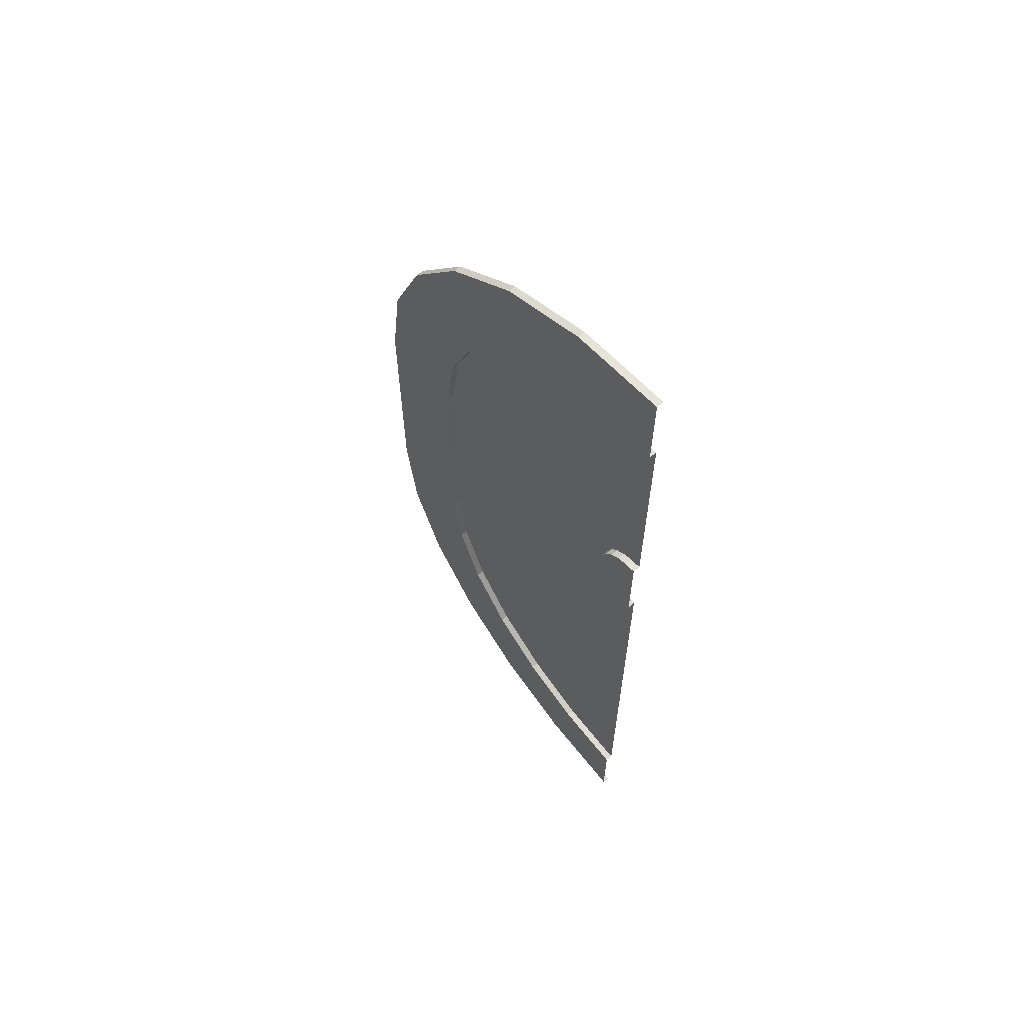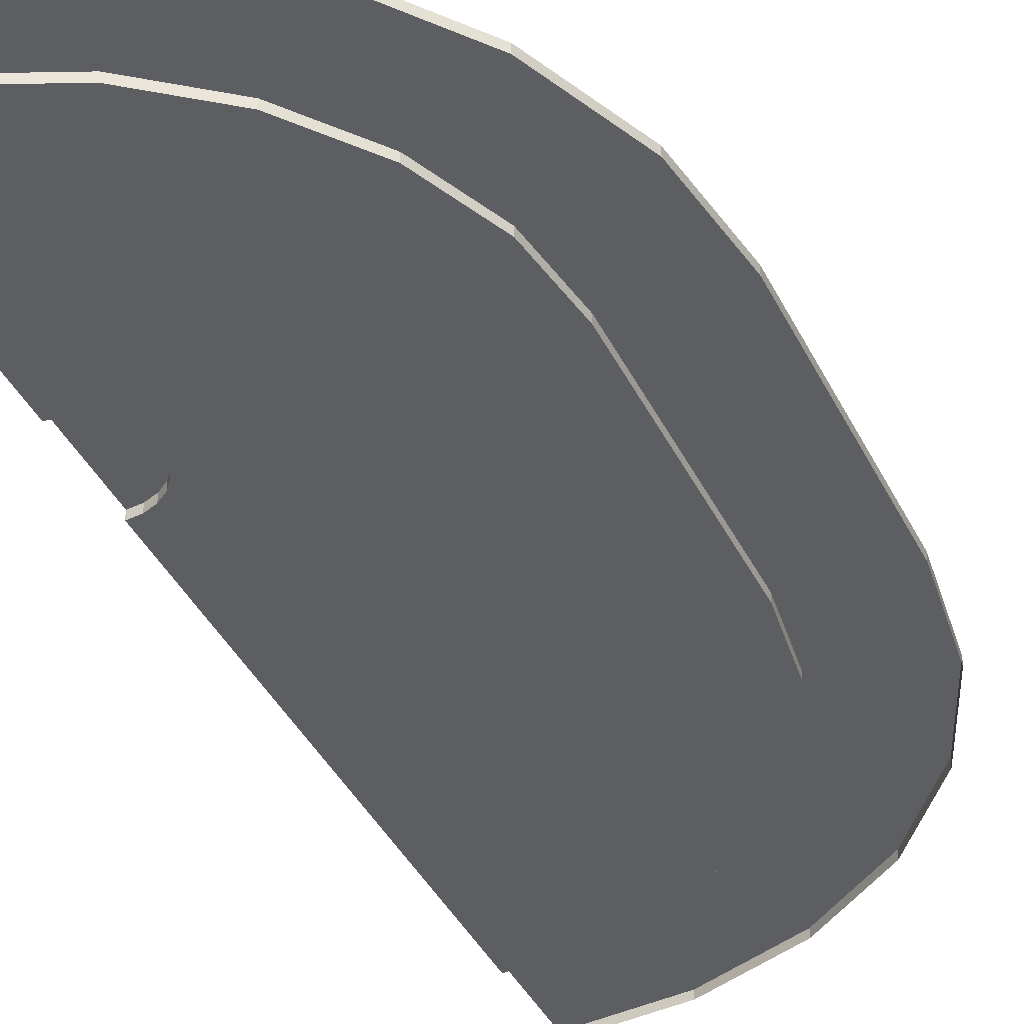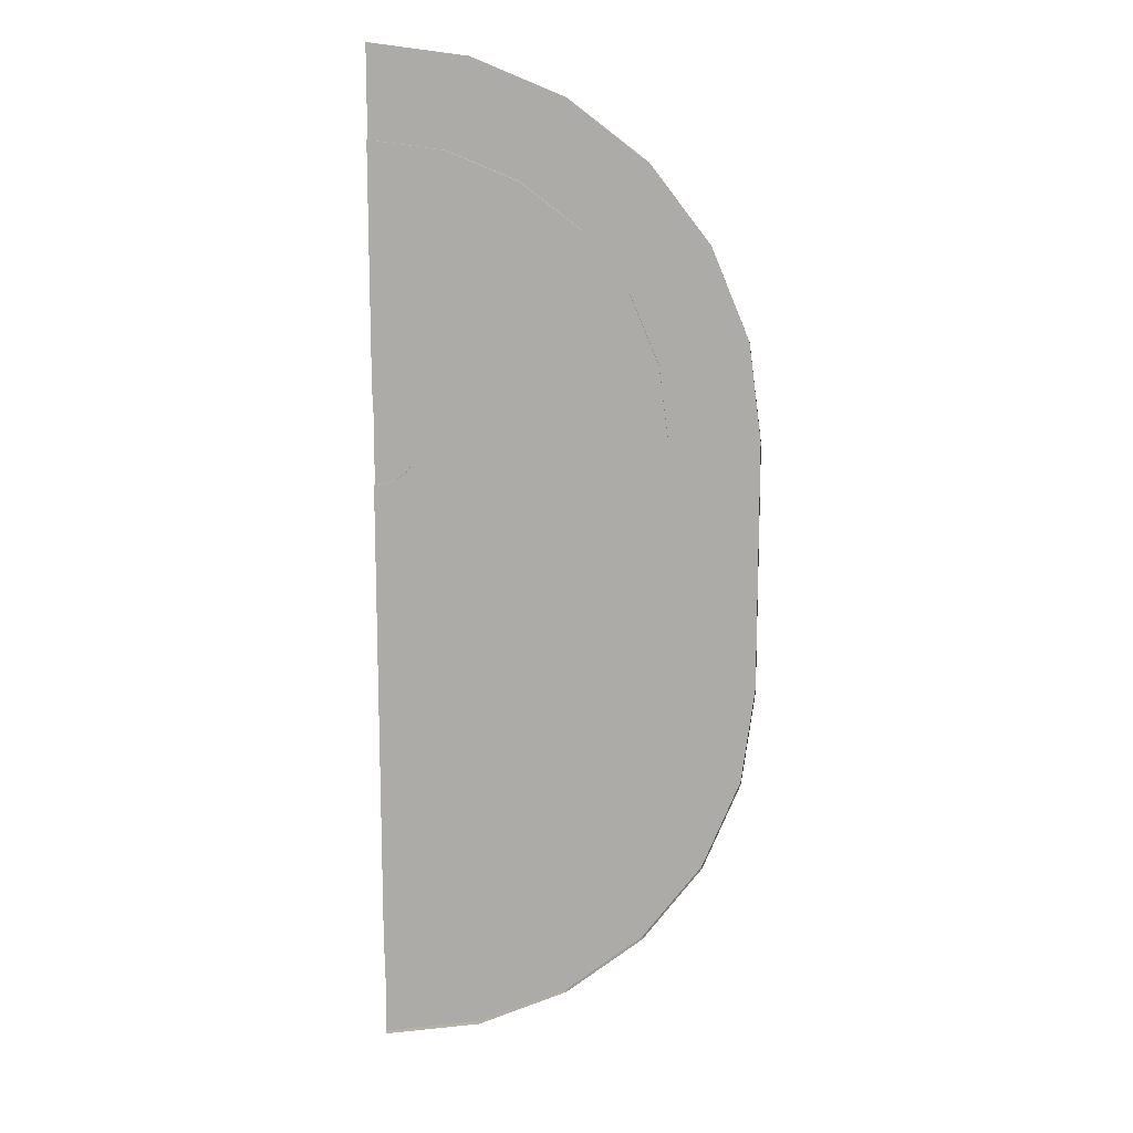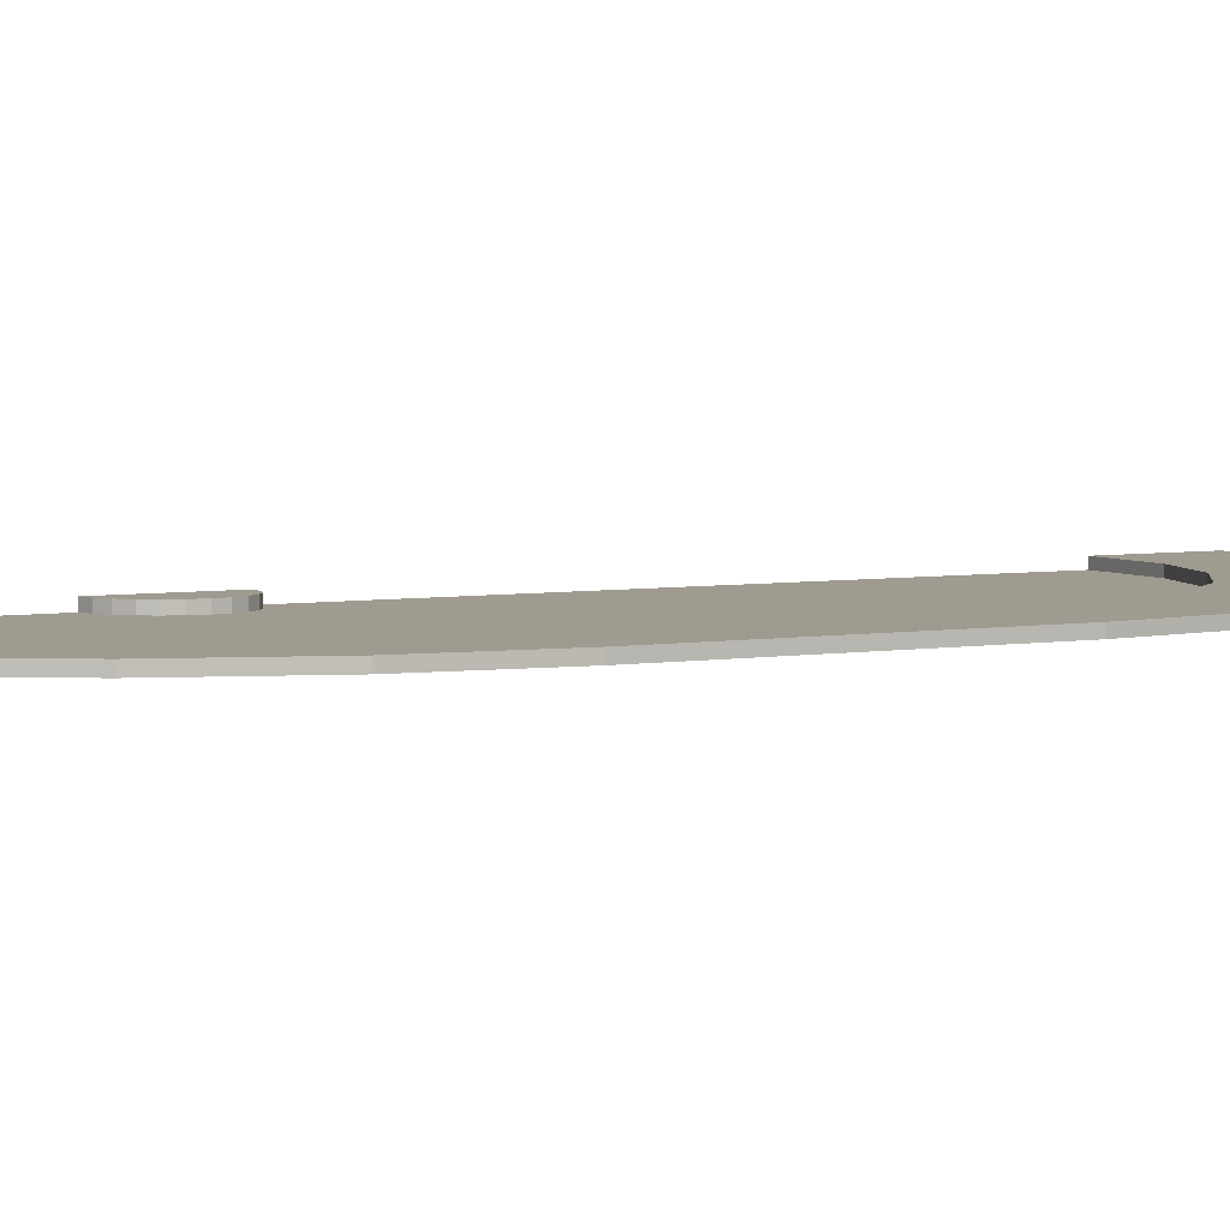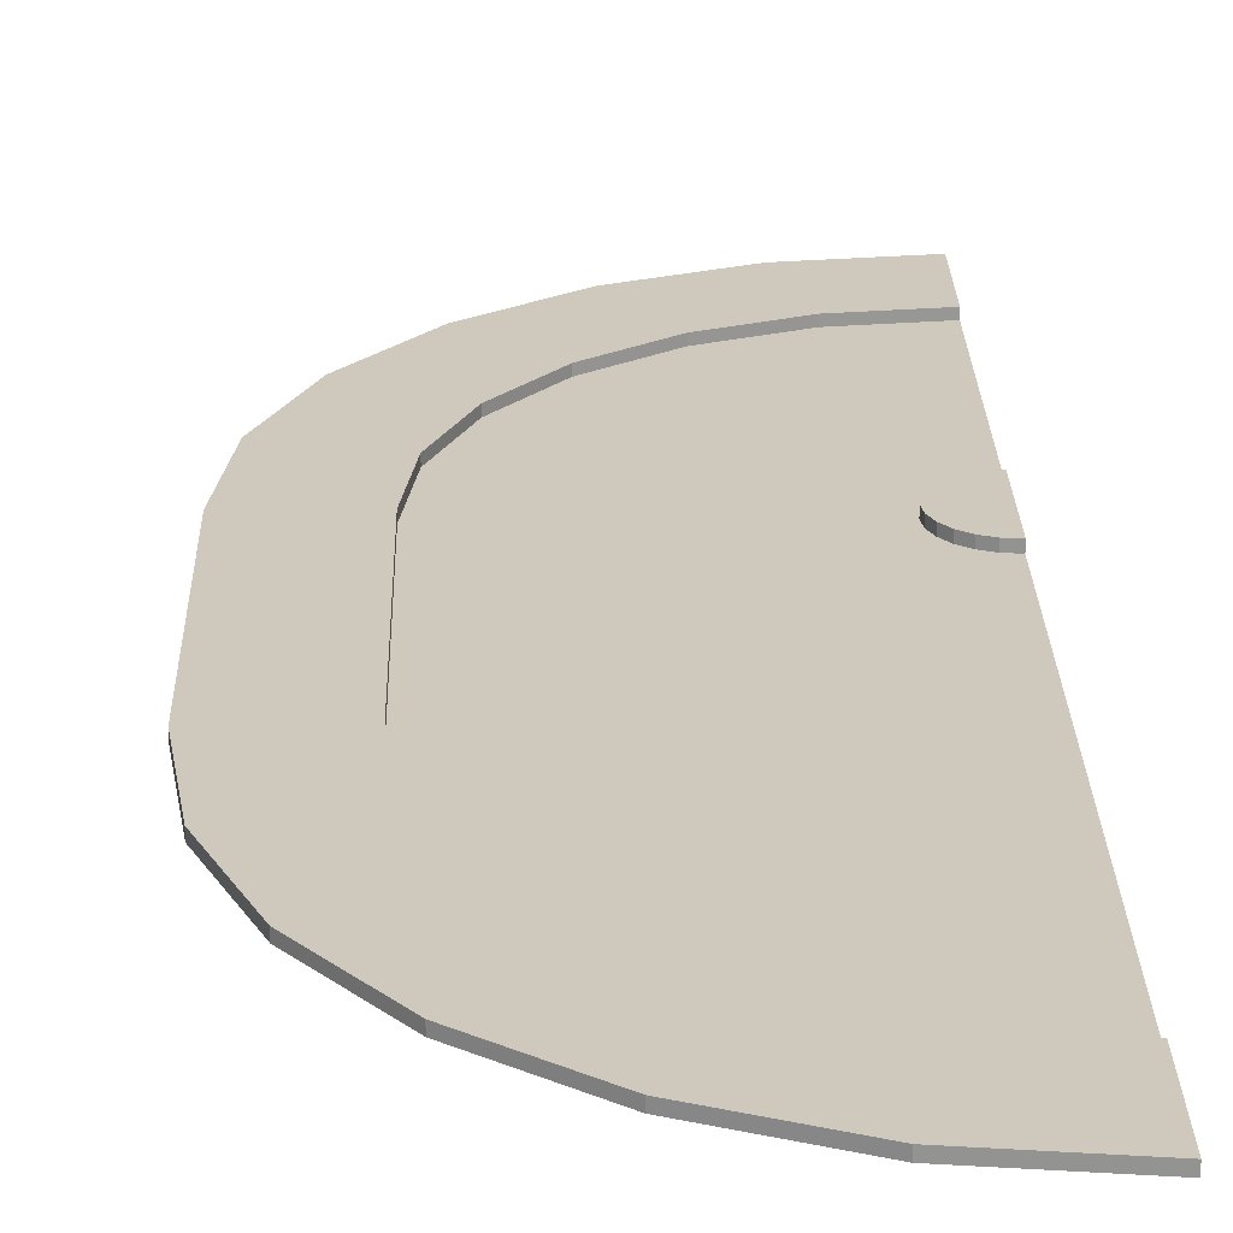
<metadata>
{"format":"obj","ext":"obj","renderer":"f3d","projection":"perspective","resolution":1024,"background":"white","views":[{"elev":64.3,"azim":-130.2,"up":"+Z"},{"elev":-38.6,"azim":23.8,"up":"+Y"},{"elev":13.4,"azim":2.4,"up":"+Z"},{"elev":4.1,"azim":57.5,"up":"+Y"},{"elev":22.3,"azim":178.7,"up":"+Y"}]}
</metadata>
<code>
o Plane
v 0 -0 5.614
v 0 -0 2.311
v 0 0.1 5.614
v 0 0.1 6.833
v 0 -0 6.833
v 0.1578 0.1 2.29
v 1.328 -0 6.658
v 1.328 0.1 6.658
v 1.013 0.1 5.48
v 0 0.1 2.311
v 0.1578 -0 2.29
v 1.013 -0 5.48
v 0.3048 0.1 2.229
v 2.566 -0 6.145
v 2.566 0.1 6.145
v 1.956 0.1 5.09
v 0.3048 -0 2.229
v 1.956 -0 5.09
v 0.4311 0.1 2.132
v 3.629 -0 5.33
v 3.629 0.1 5.33
v 2.766 0.1 4.468
v 0.4311 -0 2.132
v 2.766 -0 4.468
v 0.5279 0.1 2.006
v 4.444 -0 4.267
v 4.444 0.1 4.267
v 3.388 0.1 3.658
v 0.5279 -0 2.006
v 3.388 -0 3.658
v 0.5888 0.1 1.859
v 4.957 -0 3.03
v 4.957 0.1 3.03
v 3.779 0.1 2.714
v 0.5888 -0 1.859
v 3.779 -0 2.714
v 5.132 -0 1.701
v 5.132 0.1 1.701
v 3.912 0.1 1.701
v 3.912 -0 1.701
v 0.5888 0.1 1.544
v 4.957 -0 -3.03
v 4.957 0.1 -3.03
v 3.779 0.1 -2.714
v 0.5888 -0 1.544
v 3.779 -0 -2.714
v 0.5279 0.1 1.397
v 4.444 -0 -4.267
v 4.444 0.1 -4.267
v 3.388 0.1 -3.658
v 0.5279 -0 1.397
v 3.388 -0 -3.658
v 0.4311 0.1 1.27
v 3.629 -0 -5.33
v 3.629 0.1 -5.33
v 2.766 0.1 -4.468
v 0.4311 -0 1.27
v 2.766 -0 -4.468
v 0.3048 0.1 1.173
v 2.566 -0 -6.145
v 2.566 0.1 -6.145
v 1.956 0.1 -5.09
v 0.3048 -0 1.173
v 1.956 -0 -5.09
v 0.1578 0.1 1.113
v 1.328 -0 -6.658
v 1.328 0.1 -6.658
v 1.013 0.1 -5.48
v 0.1578 -0 1.113
v 1.013 -0 -5.48
v -0 0.1 1.701
v 0 0.1 1.092
v -0 -0 -6.833
v -0 0.1 -6.833
v 0 0.1 -5.614
v 0 -0 1.092
v 0 -0 -5.614
v 5.132 -0 -1.701
v 5.132 0.1 -1.701
v 0.6096 0.1 1.701
v 3.912 -0 -1.701
v 0.6096 -0 1.701
v 3.912 0.1 -1.701
f 1 11 2
f 12 17 11
f 17 24 23
f 23 30 29
f 29 36 35
f 35 40 82
f 81 45 82
f 46 51 45
f 52 57 51
f 58 63 57
f 64 69 63
f 70 76 69
f 82 40 81
f 1 12 11
f 12 18 17
f 17 18 24
f 23 24 30
f 29 30 36
f 35 36 40
f 81 46 45
f 46 52 51
f 52 58 57
f 58 64 63
f 64 70 69
f 70 77 76
f 5 8 4
f 3 12 1
f 10 11 6
f 4 9 3
f 71 10 6
f 8 16 9
f 6 17 13
f 9 18 12
f 7 15 8
f 71 6 13
f 16 24 18
f 14 21 15
f 71 13 19
f 16 21 22
f 13 23 19
f 22 30 24
f 20 27 21
f 71 19 25
f 22 27 28
f 23 25 19
f 28 36 30
f 26 33 27
f 71 25 31
f 27 34 28
f 25 35 31
f 34 40 36
f 32 38 33
f 71 31 80
f 33 39 34
f 31 82 80
f 78 43 79
f 71 80 41
f 79 44 83
f 80 45 41
f 83 46 81
f 71 41 47
f 43 50 44
f 41 51 47
f 44 52 46
f 42 49 43
f 50 55 56
f 47 57 53
f 50 58 52
f 48 55 49
f 71 47 53
f 55 62 56
f 53 63 59
f 56 64 58
f 54 61 55
f 71 53 59
f 61 68 62
f 63 65 59
f 62 70 64
f 60 67 61
f 71 59 65
f 68 74 75
f 65 76 72
f 68 77 70
f 66 74 67
f 71 65 72
f 39 81 40
f 38 83 39
f 37 79 38
f 5 7 8
f 3 9 12
f 10 2 11
f 4 8 9
f 8 15 16
f 6 11 17
f 9 16 18
f 7 14 15
f 16 22 24
f 14 20 21
f 16 15 21
f 13 17 23
f 22 28 30
f 20 26 27
f 22 21 27
f 23 29 25
f 28 34 36
f 26 32 33
f 27 33 34
f 25 29 35
f 34 39 40
f 32 37 38
f 33 38 39
f 31 35 82
f 78 42 43
f 79 43 44
f 80 82 45
f 83 44 46
f 43 49 50
f 41 45 51
f 44 50 52
f 42 48 49
f 50 49 55
f 47 51 57
f 50 56 58
f 48 54 55
f 55 61 62
f 53 57 63
f 56 62 64
f 54 60 61
f 61 67 68
f 63 69 65
f 62 68 70
f 60 66 67
f 68 67 74
f 65 69 76
f 68 75 77
f 66 73 74
f 39 83 81
f 38 79 83
f 37 78 79

</code>
